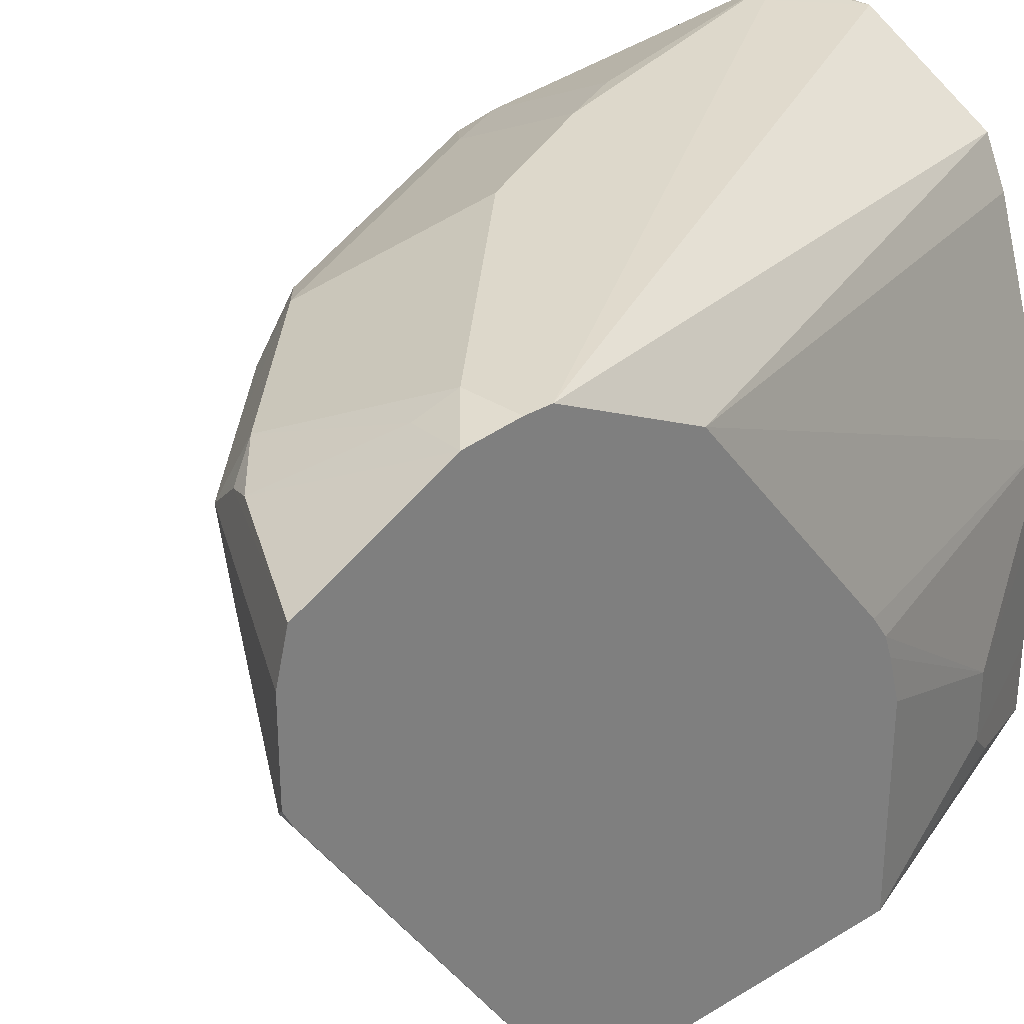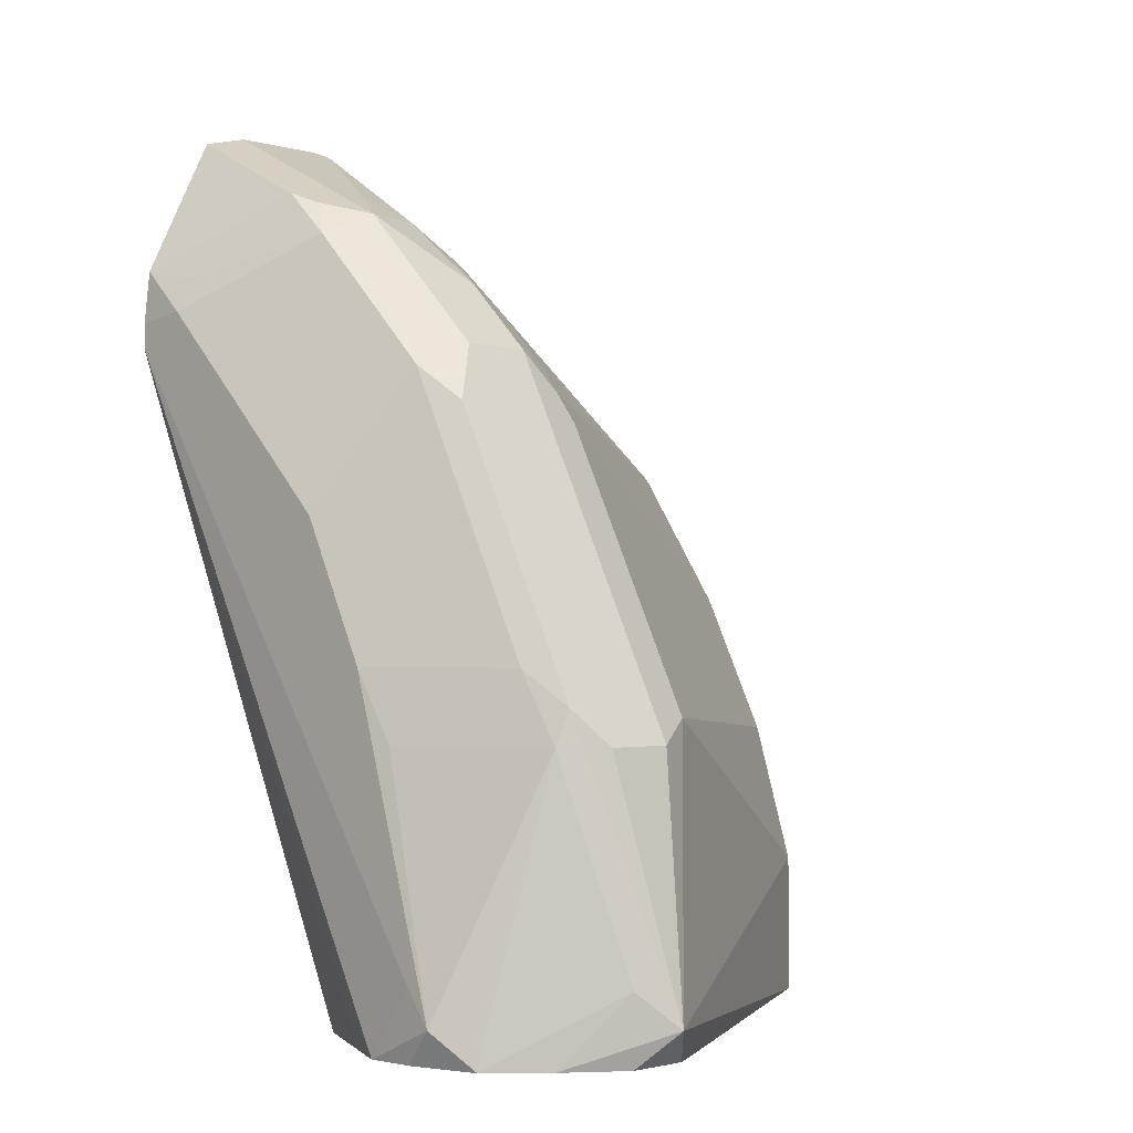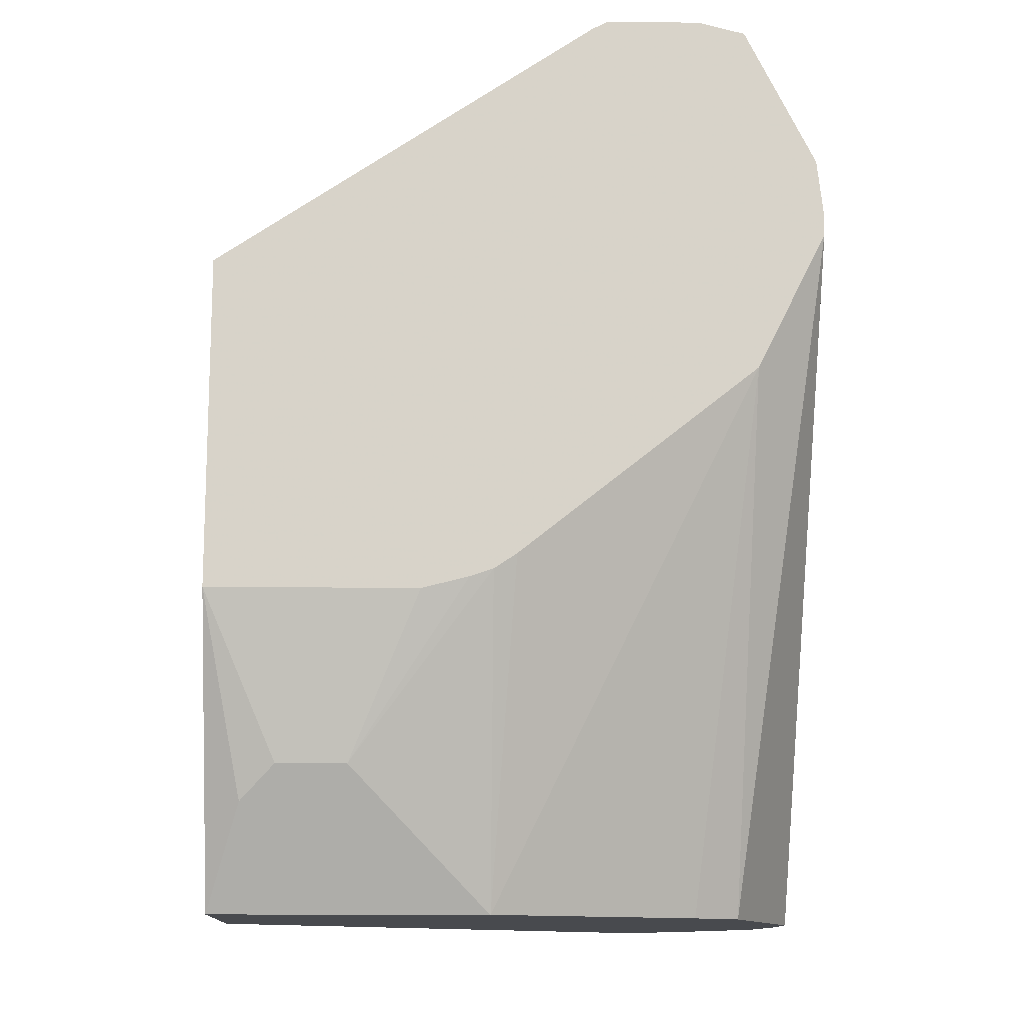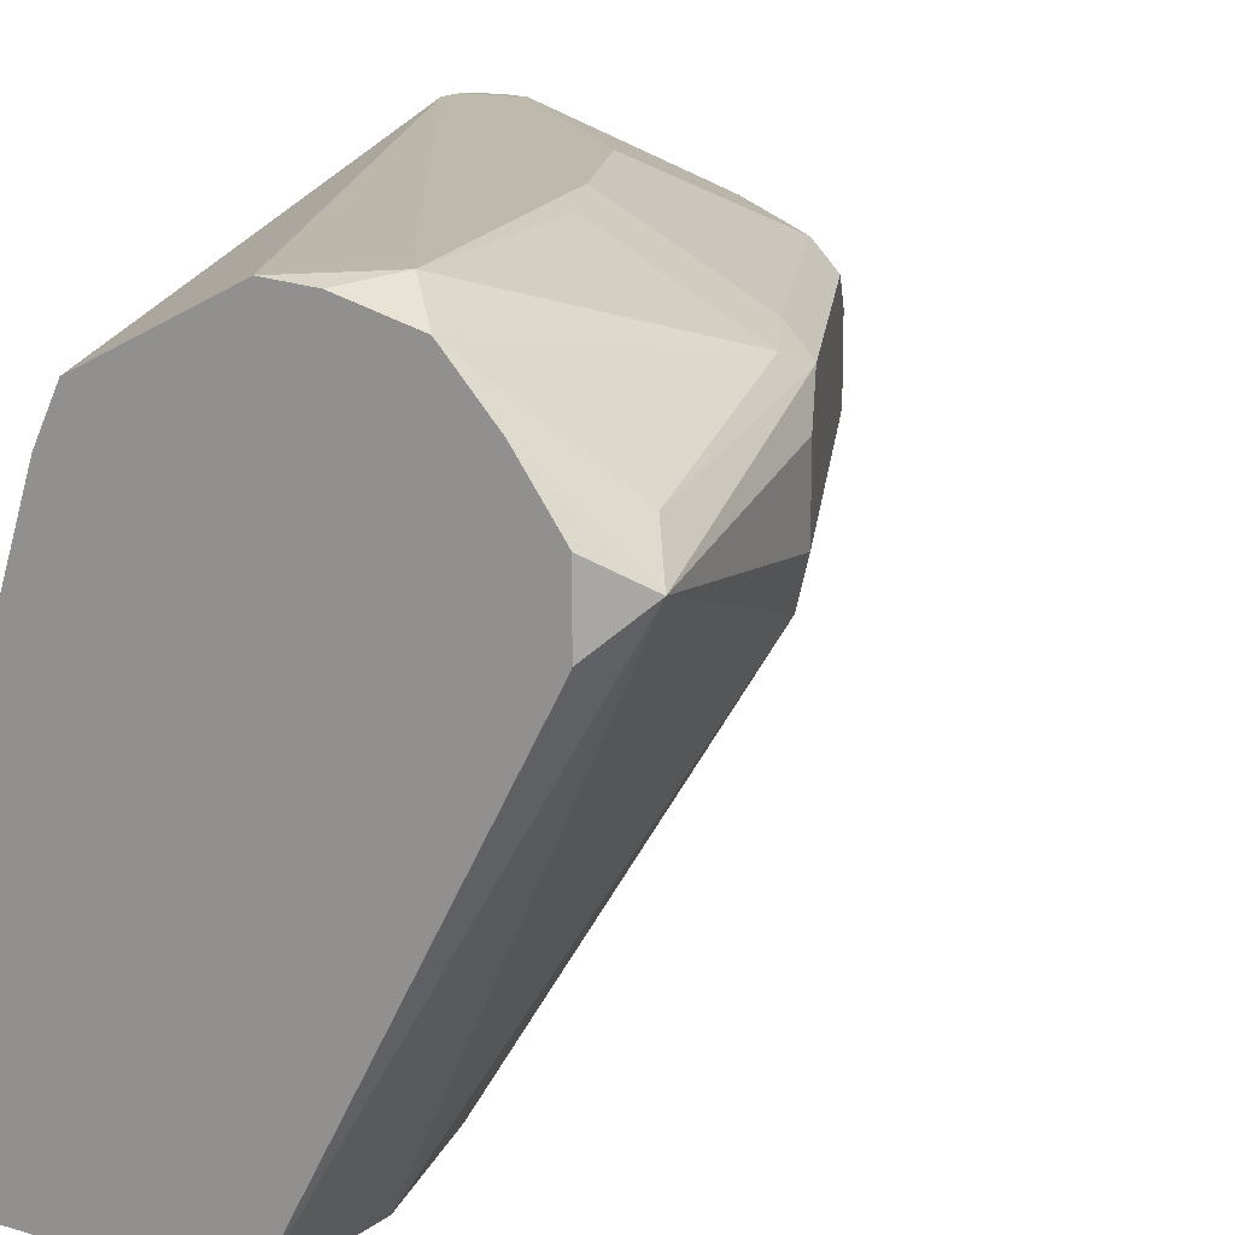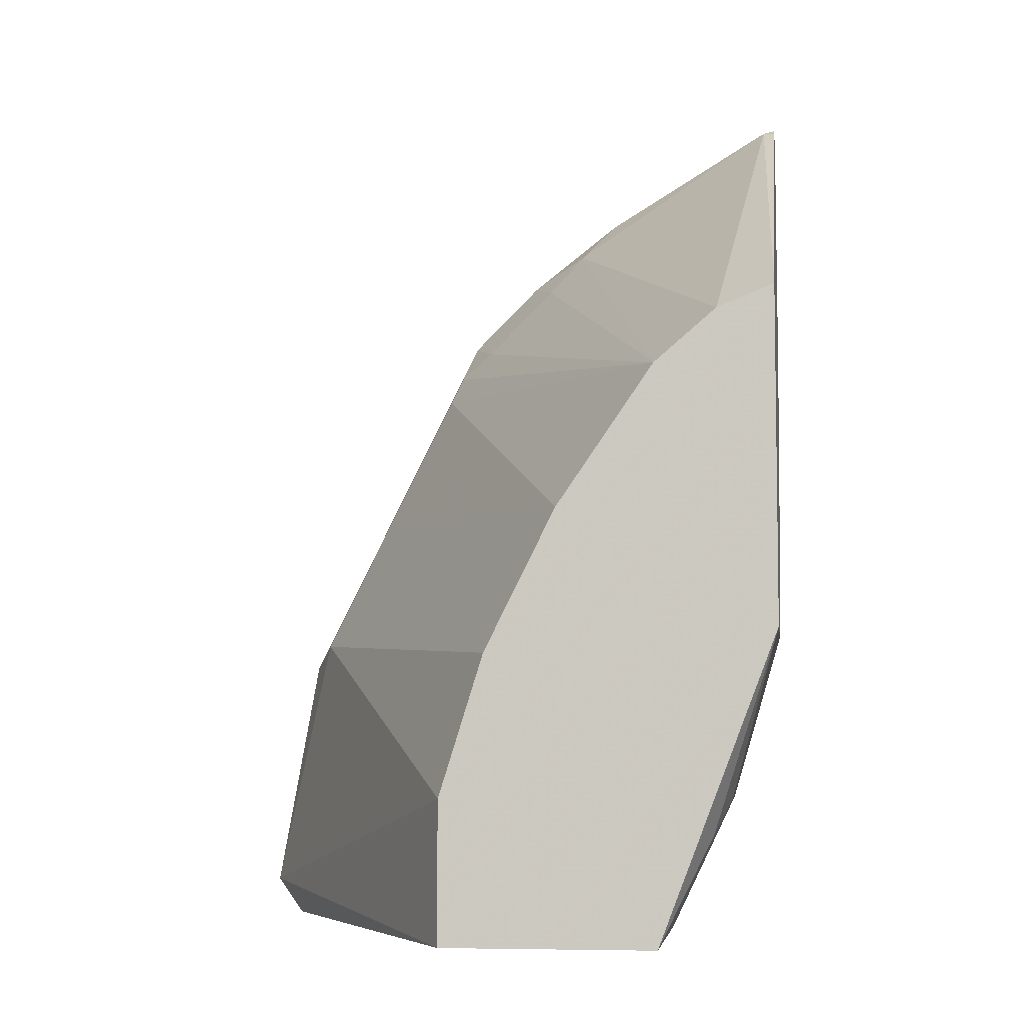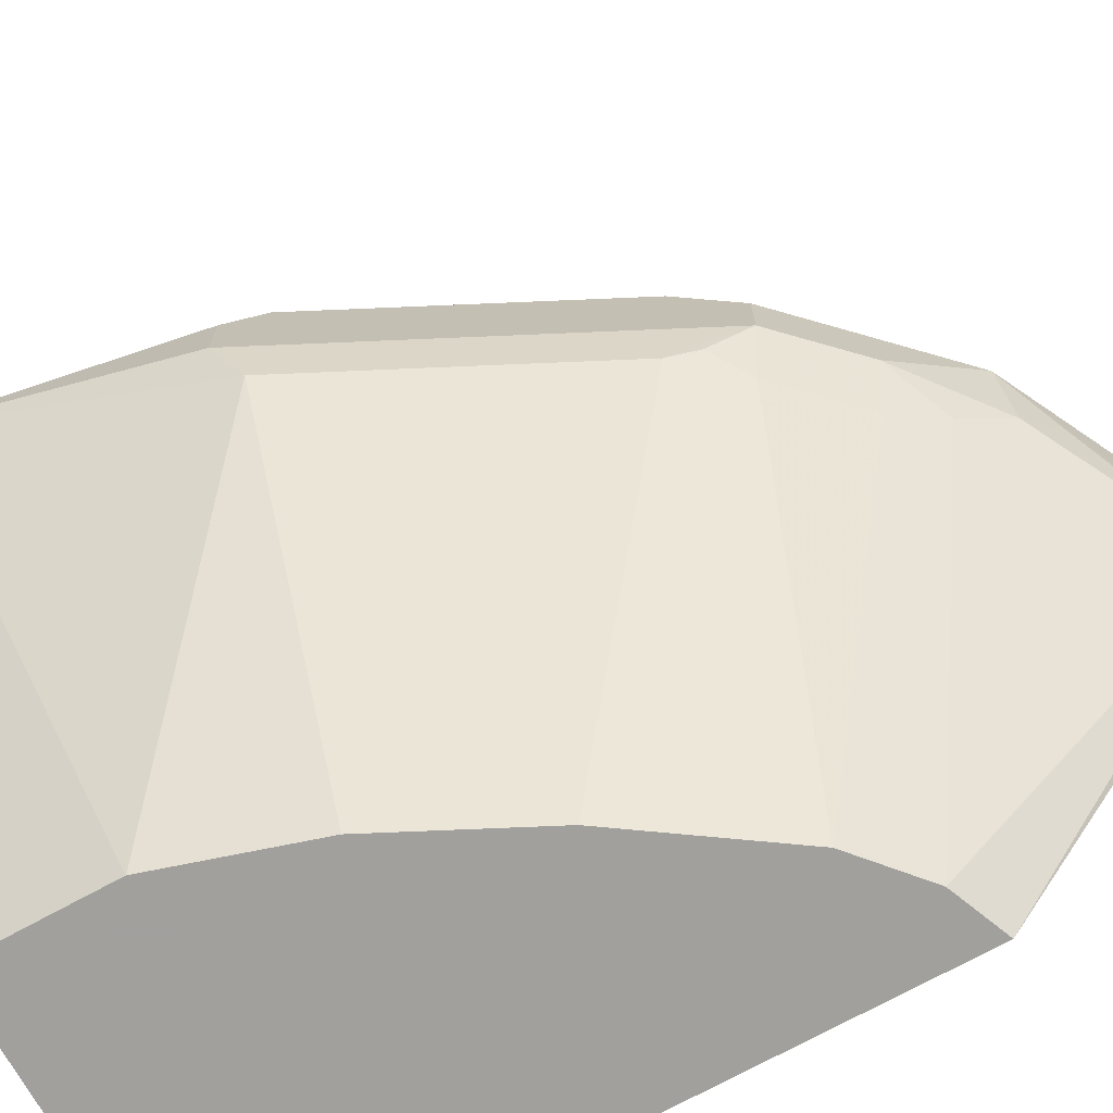
<metadata>
{"format":"obj","ext":"obj","renderer":"f3d","projection":"perspective","resolution":1024,"background":"white","views":[{"elev":31.4,"azim":49.2,"up":"+Y"},{"elev":-1.9,"azim":-134.7,"up":"+Z"},{"elev":-13.3,"azim":88.3,"up":"+Z"},{"elev":15.1,"azim":-147.4,"up":"+Y"},{"elev":-6.1,"azim":7.4,"up":"+Z"},{"elev":-71.7,"azim":-61.0,"up":"+Y"}]}
</metadata>
<code>
v -0.4877 0.3254 -0.000221
v -0.6169 0.5632 -0.000221
v -0.3657 0.3254 -0.000221
v -0.4877 0.3254 0.04065
v -0.64 0.5893 0.02037
v -0.6196 0.5687 -0.000221
v -0.3656 0.3659 -0.000221
v -0.3251 0.3658 0.08132
v -0.3353 0.3454 0.06099
v -0.2978 0.3254 0.1762
v -0.4876 0.3254 0.08132
v -0.6248 0.6096 0.04065
v -0.596 0.6367 -0.000221
v -0.6197 0.6045 -0.000221
v -0.6197 0.6043 -0.000221
v -0.596 0.5419 0.1761
v -0.6096 0.5689 0.1626
v -0.6096 0.6096 0.1626
v -0.5994 0.6299 0.1829
v -0.3656 0.4468 -0.000221
v -0.3251 0.4064 0.08132
v -0.2978 0.447 0.1762
v -0.2978 0.3254 0.3685
v -0.4875 0.3254 0.08157
v -0.5689 0.6654 3.449e-05
v -0.5691 0.6653 -0.000221
v -0.596 0.6367 0.1626
v -0.4622 0.3254 0.1626
v -0.4621 0.3254 0.1628
v -0.5554 0.5419 0.2574
v -0.5689 0.5689 0.2439
v -0.5689 0.6096 0.2439
v -0.5182 0.6299 0.3454
v -0.4928 0.6401 0.3657
v -0.5334 0.6401 0.2845
v -0.574 0.6401 0.2032
v -0.3657 0.4874 -0.000221
v -0.2978 0.4877 0.1877
v -0.2978 0.4744 0.1832
v -0.3658 0.4877 -0.000221
v -0.2978 0.5463 0.517
v -0.3048 0.5486 0.5181
v -0.3301 0.3254 0.3556
v -0.5486 0.6807 0.02037
v -0.5689 0.6653 -0.000221
v -0.5418 0.6638 0.1626
v -0.4215 0.3254 0.244
v -0.5148 0.5419 0.3387
v -0.5148 0.5689 0.3522
v -0.5148 0.6096 0.3522
v -0.5012 0.6096 0.3793
v -0.4606 0.6096 0.4199
v -0.4115 0.6401 0.447
v -0.4521 0.6807 0.2845
v -0.4928 0.6807 0.2032
v -0.2978 0.501 0.1966
v -0.4064 0.6096 -0.000221
v -0.2978 0.6401 0.3067
v -0.2978 0.5556 0.5217
v -0.3116 0.5689 0.5148
v -0.4199 0.6096 0.4606
v -0.3861 0.5893 0.4775
v -0.4064 0.5689 0.4622
v -0.4268 0.5486 0.4369
v -0.3303 0.3254 0.3555
v -0.5334 0.6807 0.04065
v -0.5012 0.6773 -0.000221
v -0.5282 0.6756 -0.000221
v -0.5148 0.6773 0.1626
v -0.3659 0.3254 0.3249
v -0.508 0.5486 0.3556
v -0.5012 0.5689 0.3793
v -0.4606 0.5689 0.4199
v -0.3963 0.6299 0.4674
v -0.3793 0.6367 0.4741
v -0.3353 0.6705 0.4267
v -0.3302 0.6807 0.4064
v -0.3709 0.6807 0.3657
v -0.4199 0.6367 -0.000221
v -0.2978 0.6807 0.388
v -0.2978 0.6096 0.5217
v -0.3116 0.6096 0.5148
v -0.4471 0.5385 0.4115
v -0.3656 0.3254 0.3252
v -0.4741 0.6638 -0.000221
v -0.4877 0.5385 0.3708
v -0.2981 0.6367 0.5148
v -0.2981 0.6773 0.4335
v -0.2978 0.6773 0.4335
v -0.2978 0.6807 0.4028
v -0.2978 0.6362 0.515
v -0.2978 0.6367 0.5148
f 42 62 63
f 42 63 64
f 44 46 69
f 42 64 65
f 42 65 43
f 44 66 67
f 44 67 68
f 44 68 45
f 44 77 90
f 44 55 54
f 44 54 78
f 44 78 77
f 44 90 80
f 44 80 66
f 46 55 69
f 47 70 48
f 42 61 62
f 48 71 72
f 44 69 55
f 42 60 61
f 34 51 52
f 41 59 42
f 48 72 49
f 29 47 30
f 30 47 48
f 30 48 49
f 30 49 31
f 31 49 50
f 31 50 32
f 32 50 33
f 33 50 51
f 33 51 34
f 34 52 53
f 34 53 54
f 34 54 35
f 35 54 55
f 35 55 36
f 36 55 46
f 38 40 56
f 40 57 58
f 40 58 56
f 42 59 60
f 48 70 71
f 67 80 85
f 49 51 50
f 70 84 86
f 70 86 71
f 71 86 72
f 72 86 83
f 72 83 73
f 74 82 87
f 74 87 75
f 75 87 88
f 75 88 76
f 76 88 77
f 77 88 89
f 77 89 90
f 79 85 80
f 81 91 87
f 81 87 82
f 83 86 84
f 87 91 92
f 87 92 89
f 87 89 88
f 27 46 44
f 49 72 51
f 66 80 67
f 64 83 84
f 51 72 73
f 51 73 52
f 52 73 61
f 52 61 53
f 53 61 74
f 53 74 75
f 53 75 76
f 53 76 77
f 53 77 78
f 53 78 54
f 57 79 58
f 58 79 80
f 59 82 60
f 60 82 61
f 61 63 62
f 61 82 74
f 61 73 63
f 63 73 64
f 64 73 83
f 64 84 65
f 27 36 46
f 59 81 82
f 25 45 26
f 1 47 29
f 1 29 28
f 1 28 24
f 1 24 11
f 1 11 4
f 1 4 5
f 1 5 2
f 2 5 6
f 3 7 8
f 3 8 9
f 3 9 10
f 4 11 5
f 5 12 13
f 5 13 14
f 5 14 15
f 5 15 6
f 5 11 16
f 5 16 17
f 5 17 18
f 1 70 47
f 5 18 19
f 1 84 70
f 1 43 65
f 25 27 44
f 1 2 6
f 1 6 15
f 1 15 14
f 1 14 13
f 1 13 26
f 1 26 45
f 1 45 68
f 1 68 67
f 1 67 85
f 1 85 79
f 1 79 57
f 1 57 40
f 1 40 37
f 1 37 20
f 1 20 7
f 1 7 3
f 1 3 10
f 1 23 43
f 1 65 84
f 5 19 12
f 1 10 23
f 7 21 8
f 16 29 30
f 16 30 17
f 17 30 31
f 17 31 32
f 17 32 18
f 18 32 19
f 19 32 33
f 19 33 34
f 19 35 36
f 19 36 27
f 20 37 21
f 21 38 39
f 21 39 22
f 21 37 40
f 21 40 38
f 23 41 42
f 23 42 43
f 7 20 21
f 25 44 45
f 16 28 29
f 16 24 28
f 19 34 35
f 12 19 27
f 8 22 10
f 12 27 25
f 8 10 9
f 10 22 39
f 10 39 38
f 10 38 56
f 10 56 58
f 8 21 22
f 10 80 90
f 10 90 89
f 10 89 92
f 10 58 80
f 10 92 91
f 10 91 81
f 10 81 59
f 10 59 41
f 10 41 23
f 11 24 16
f 12 26 13
f 12 25 26

</code>
